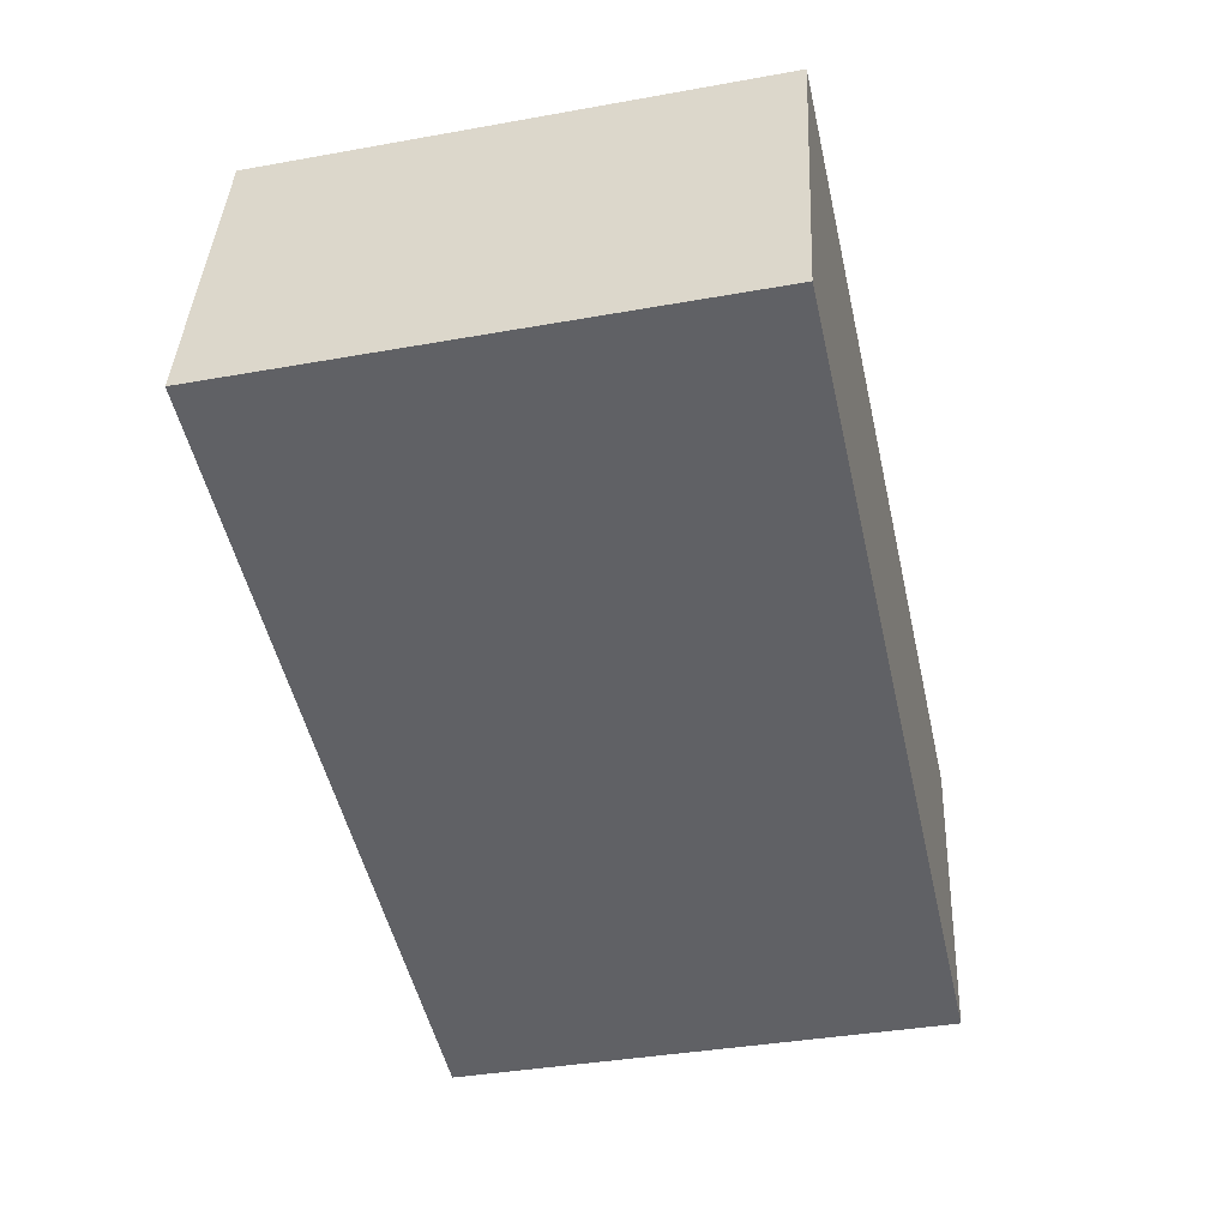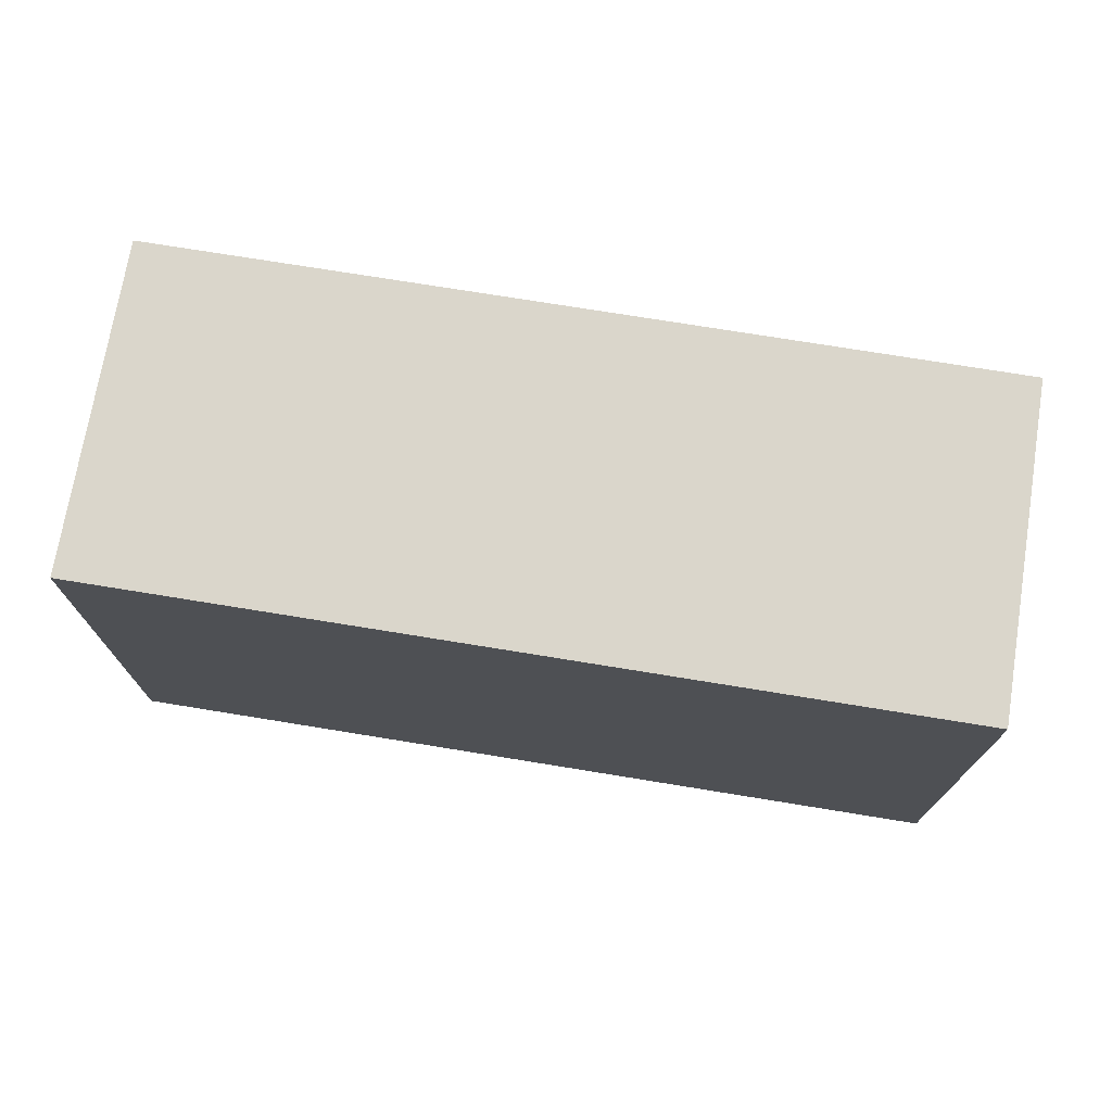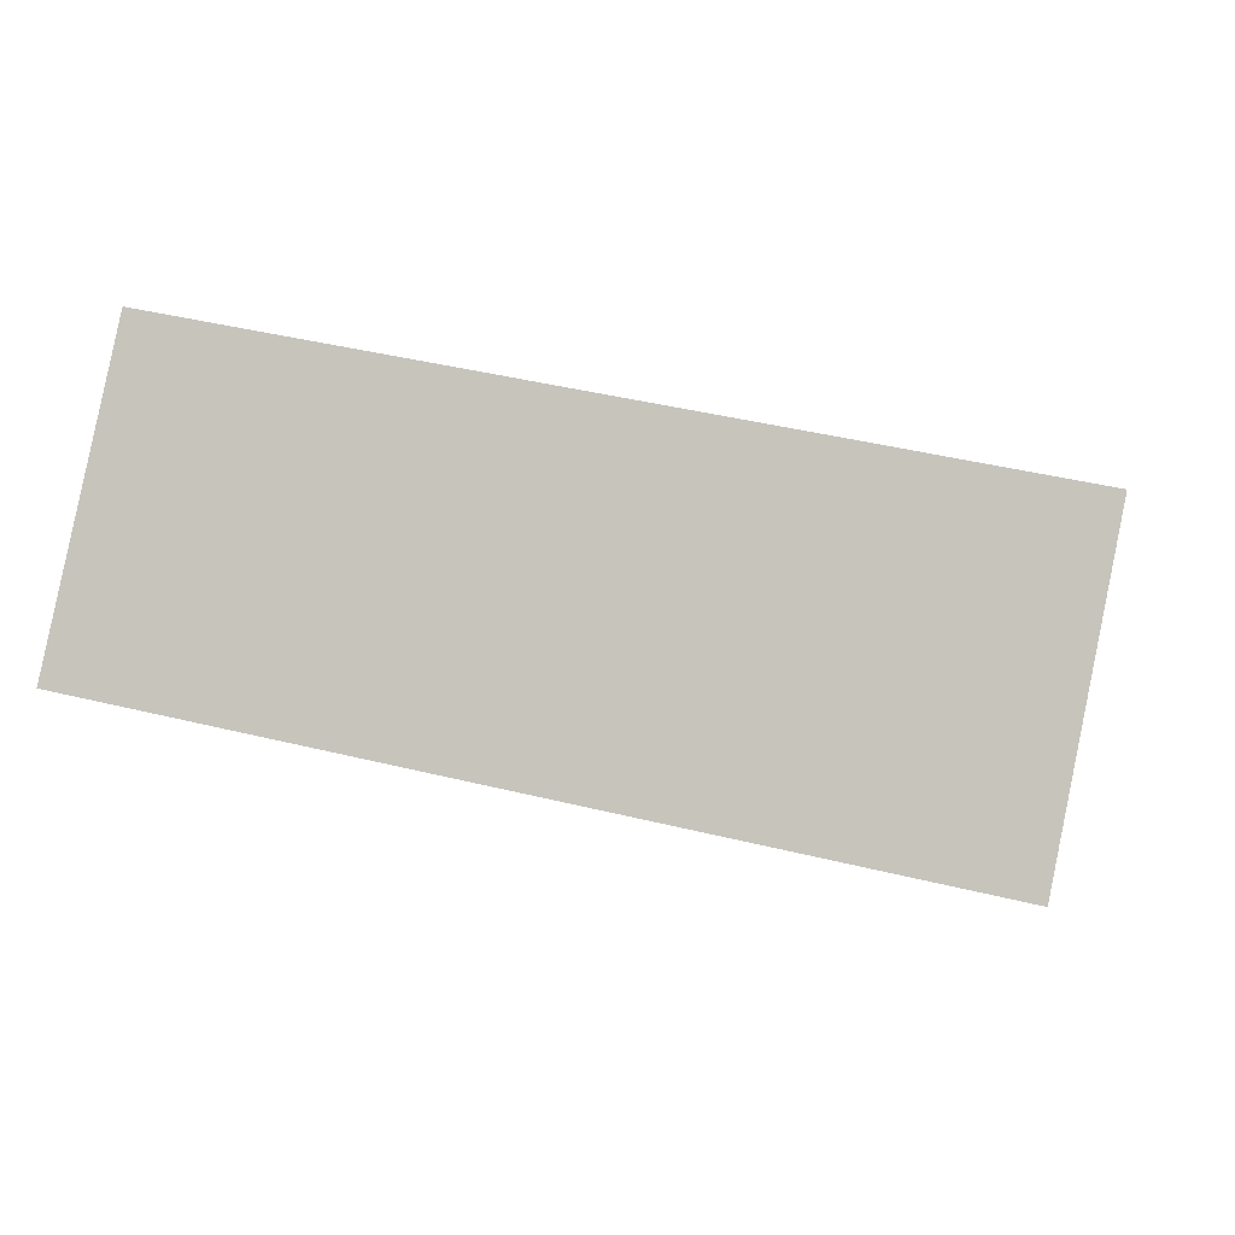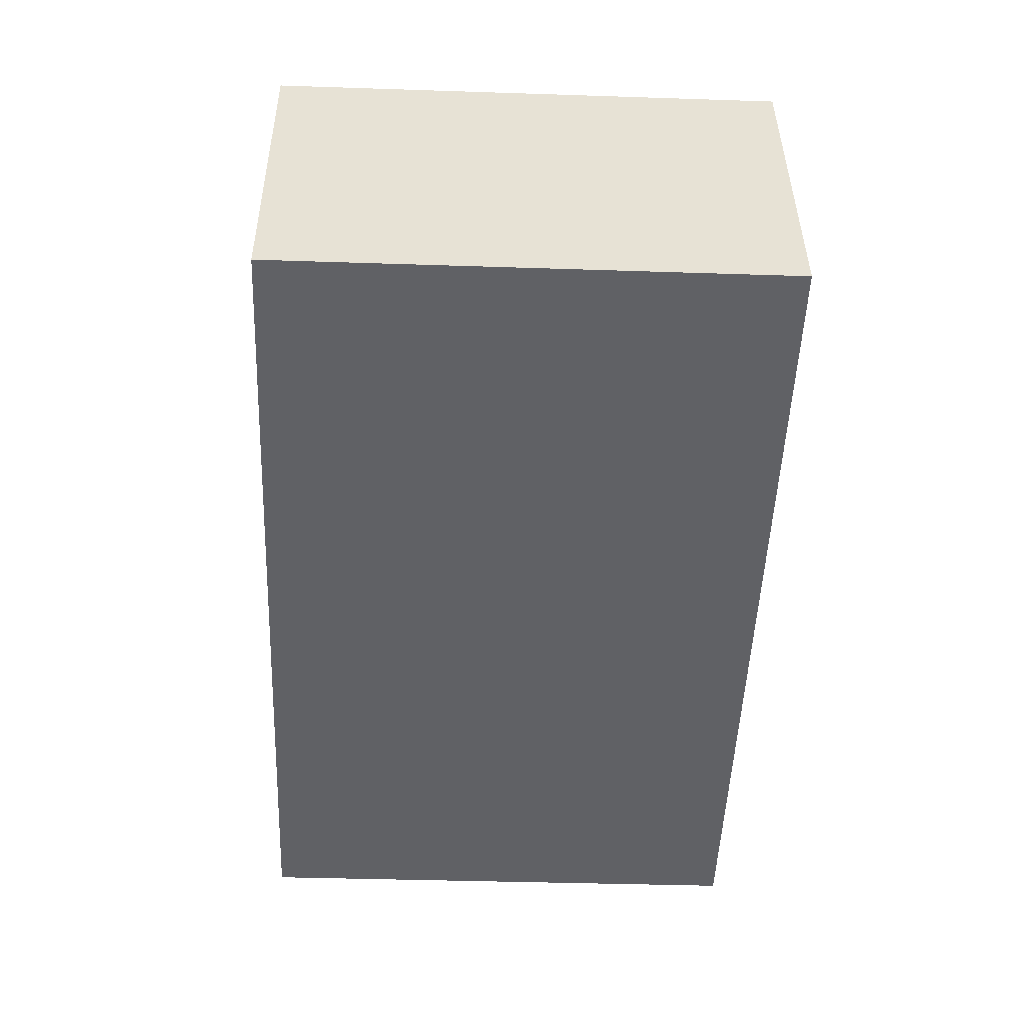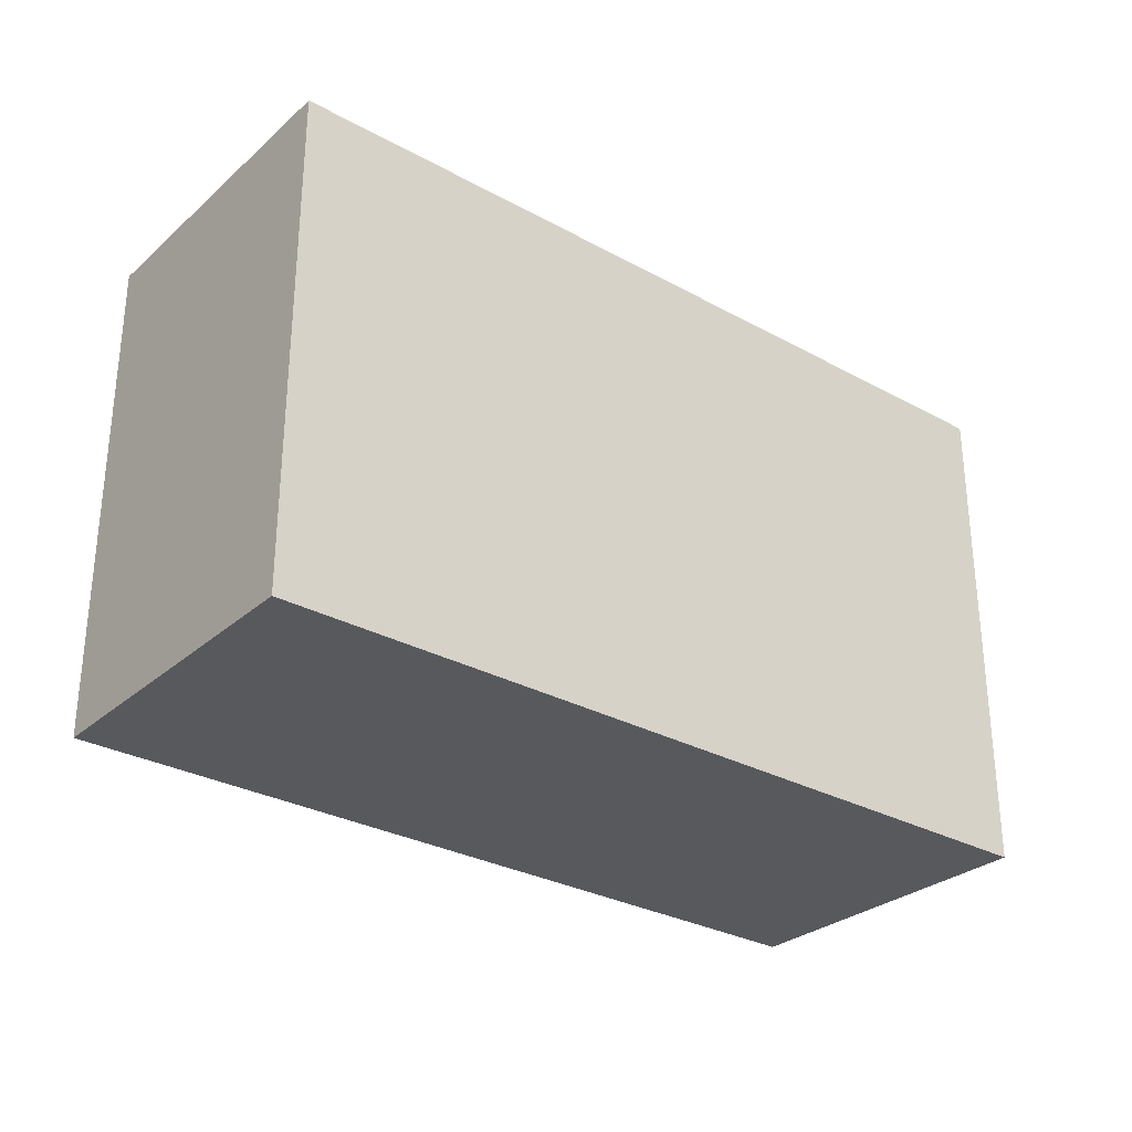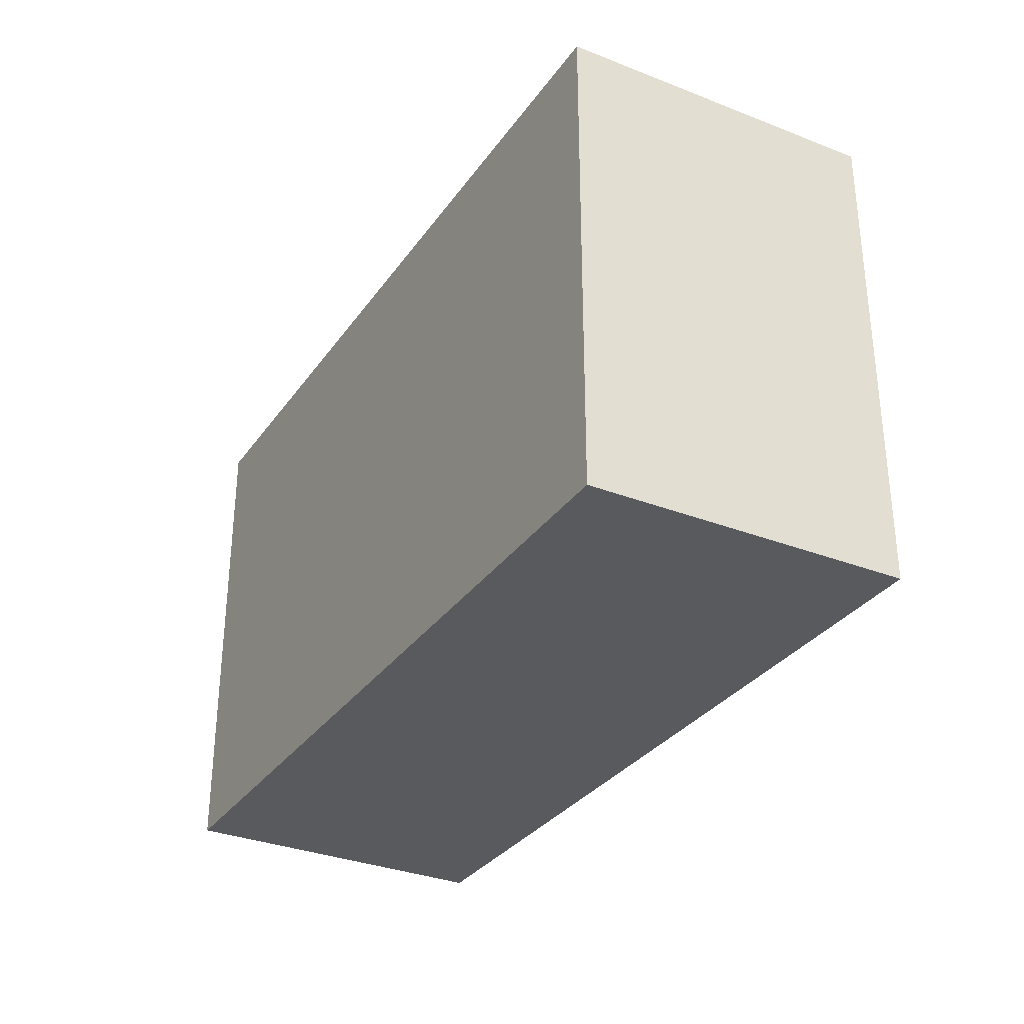
<metadata>
{"format":"obj","ext":"obj","renderer":"f3d","projection":"perspective","resolution":1024,"background":"white","views":[{"elev":-37.7,"azim":-77.1,"up":"+Z"},{"elev":73.8,"azim":-158.8,"up":"+Y"},{"elev":-4.5,"azim":10.4,"up":"+Z"},{"elev":-38.1,"azim":-92.4,"up":"+Z"},{"elev":-29.7,"azim":153.1,"up":"+Y"},{"elev":-31.8,"azim":72.7,"up":"+Y"}]}
</metadata>
<code>
v  1.473 10.53 6.713
v  5.889 10.53 -1.247
v  0 10.53 6.45e-16
v  7.278 10.53 5.483
v  11.86 10.53 -2.511
v  13.11 10.53 4.249
v  17.37 10.53 -3.678
v  18.73 10.53 3.058
v  17.37 2.252e-16 -3.678
v  11.86 1.538e-16 -2.511
v  5.889 7.636e-17 -1.247
v  0 0 0
v  1.473 -4.111e-16 6.713
v  7.278 -3.357e-16 5.483
v  13.11 -2.602e-16 4.249
v  18.73 -1.872e-16 3.058
g defaultobject
f 1 2 3
f 2 1 4
f 2 4 5
f 5 4 6
f 5 6 7
f 7 6 8
f 9 5 7
f 5 9 2
f 2 9 10
f 2 10 3
f 3 10 11
f 3 11 12
f 12 1 3
f 1 12 13
f 13 4 1
f 4 13 6
f 6 13 14
f 6 14 8
f 8 14 15
f 8 15 16
f 16 7 8
f 7 16 9
f 11 13 12
f 13 11 14
f 14 11 10
f 14 10 15
f 15 10 9
f 15 9 16

</code>
